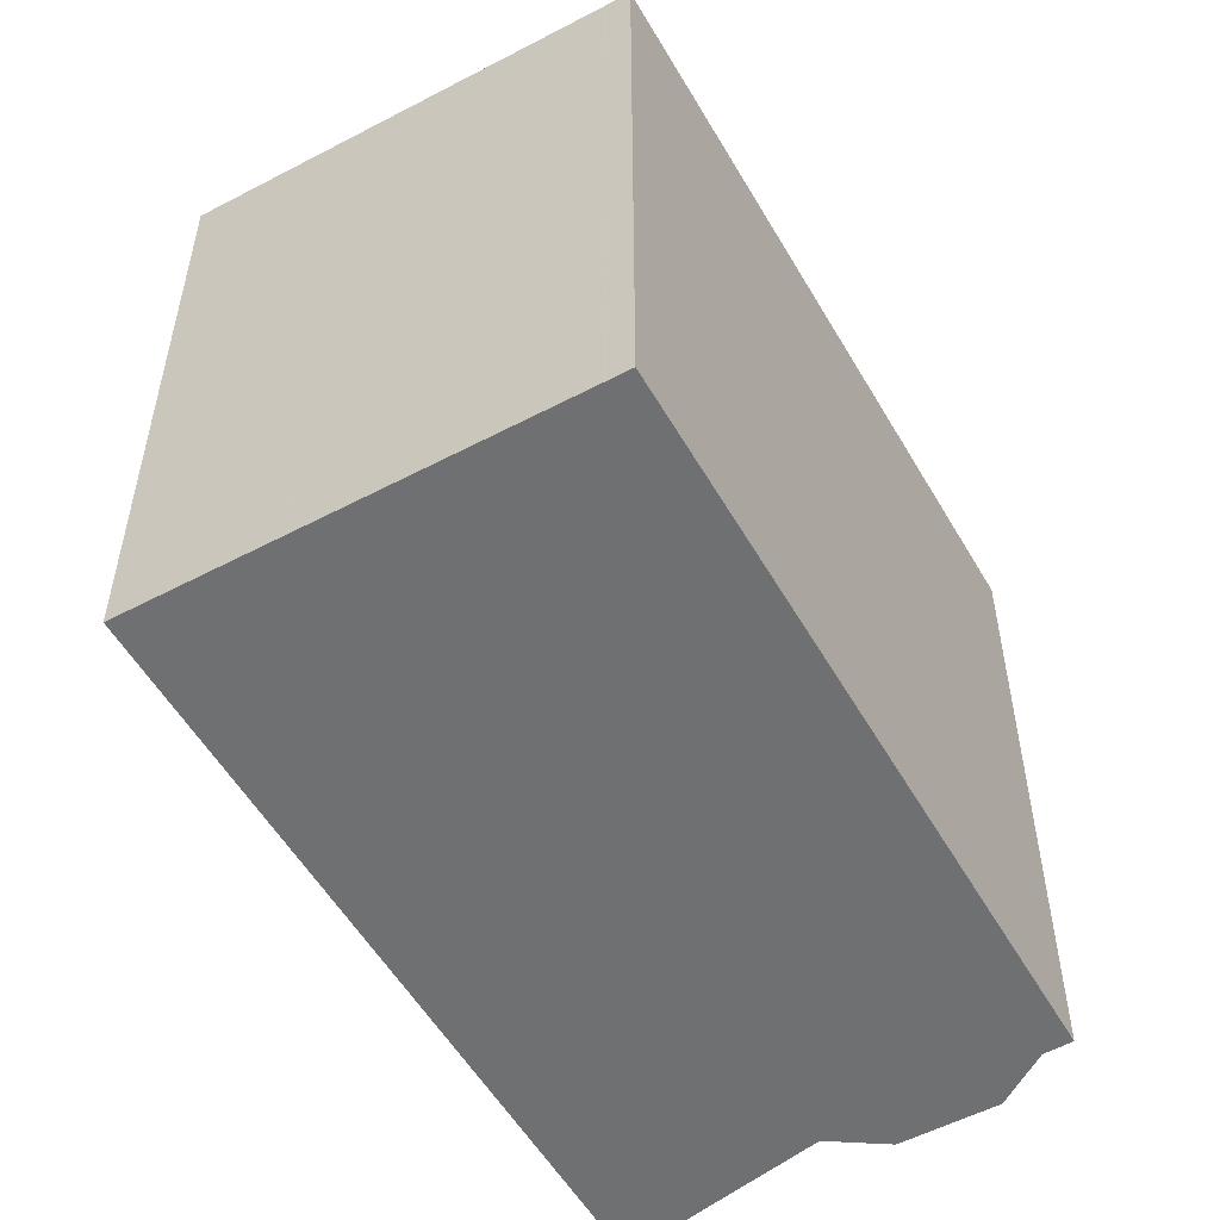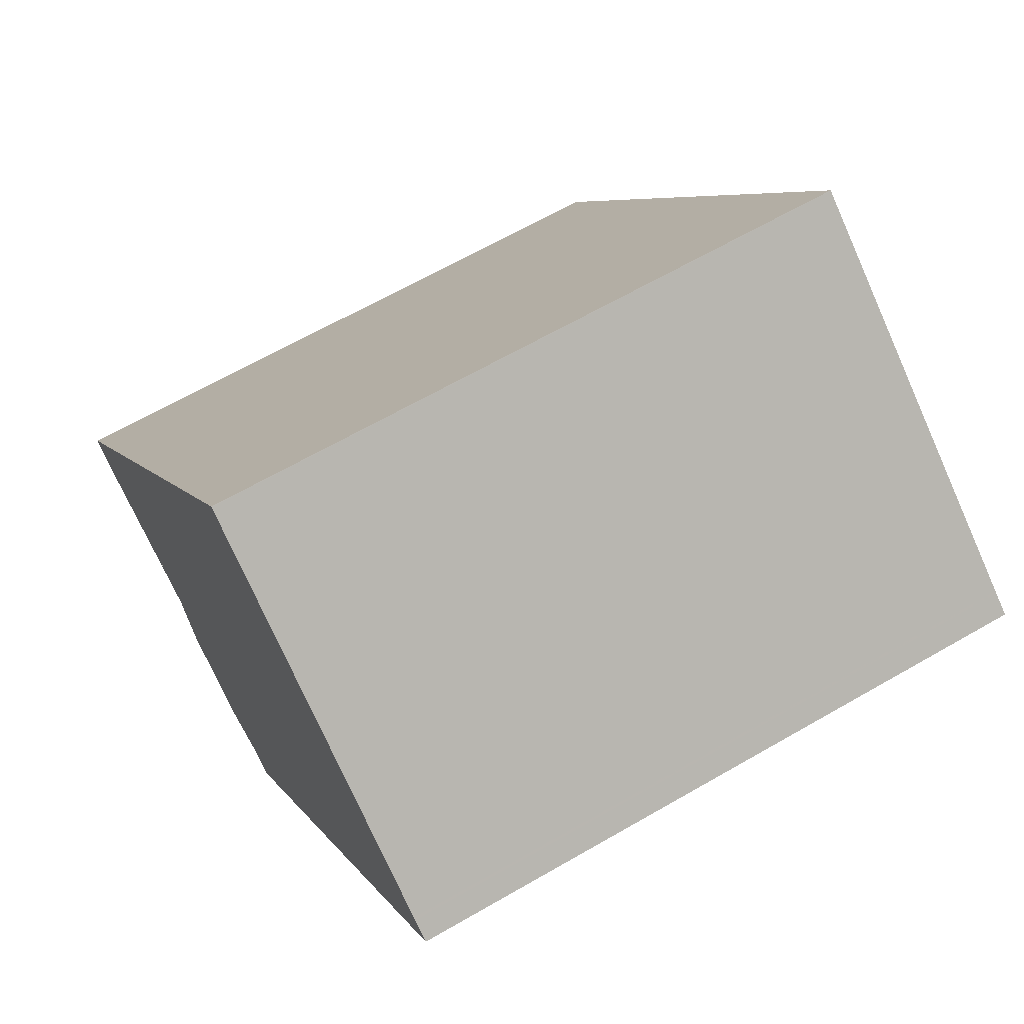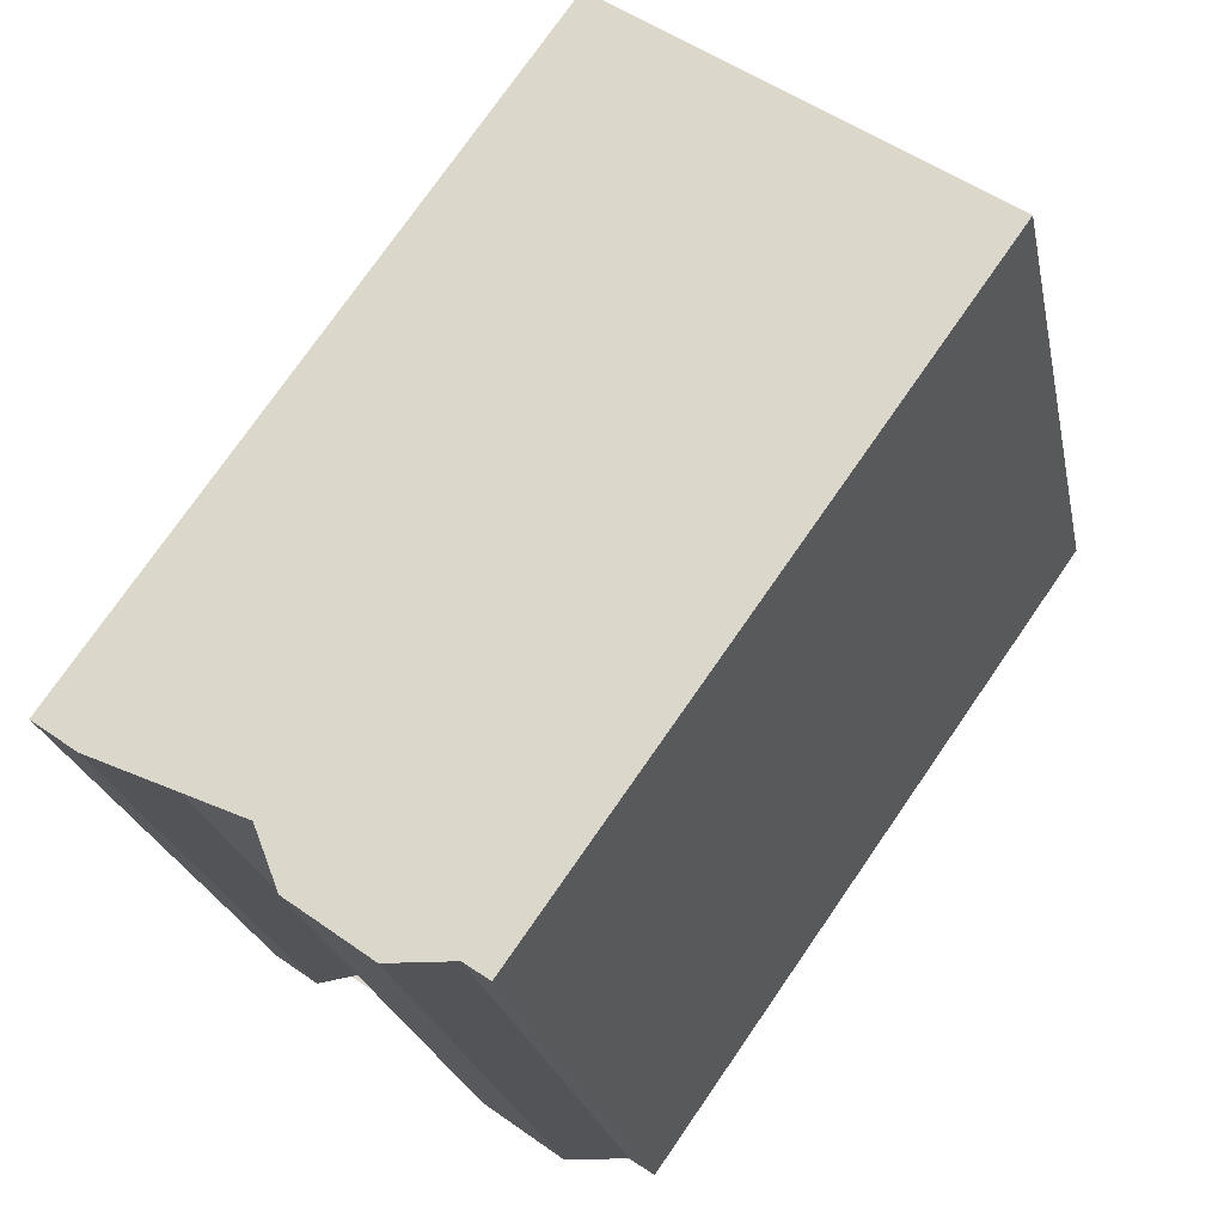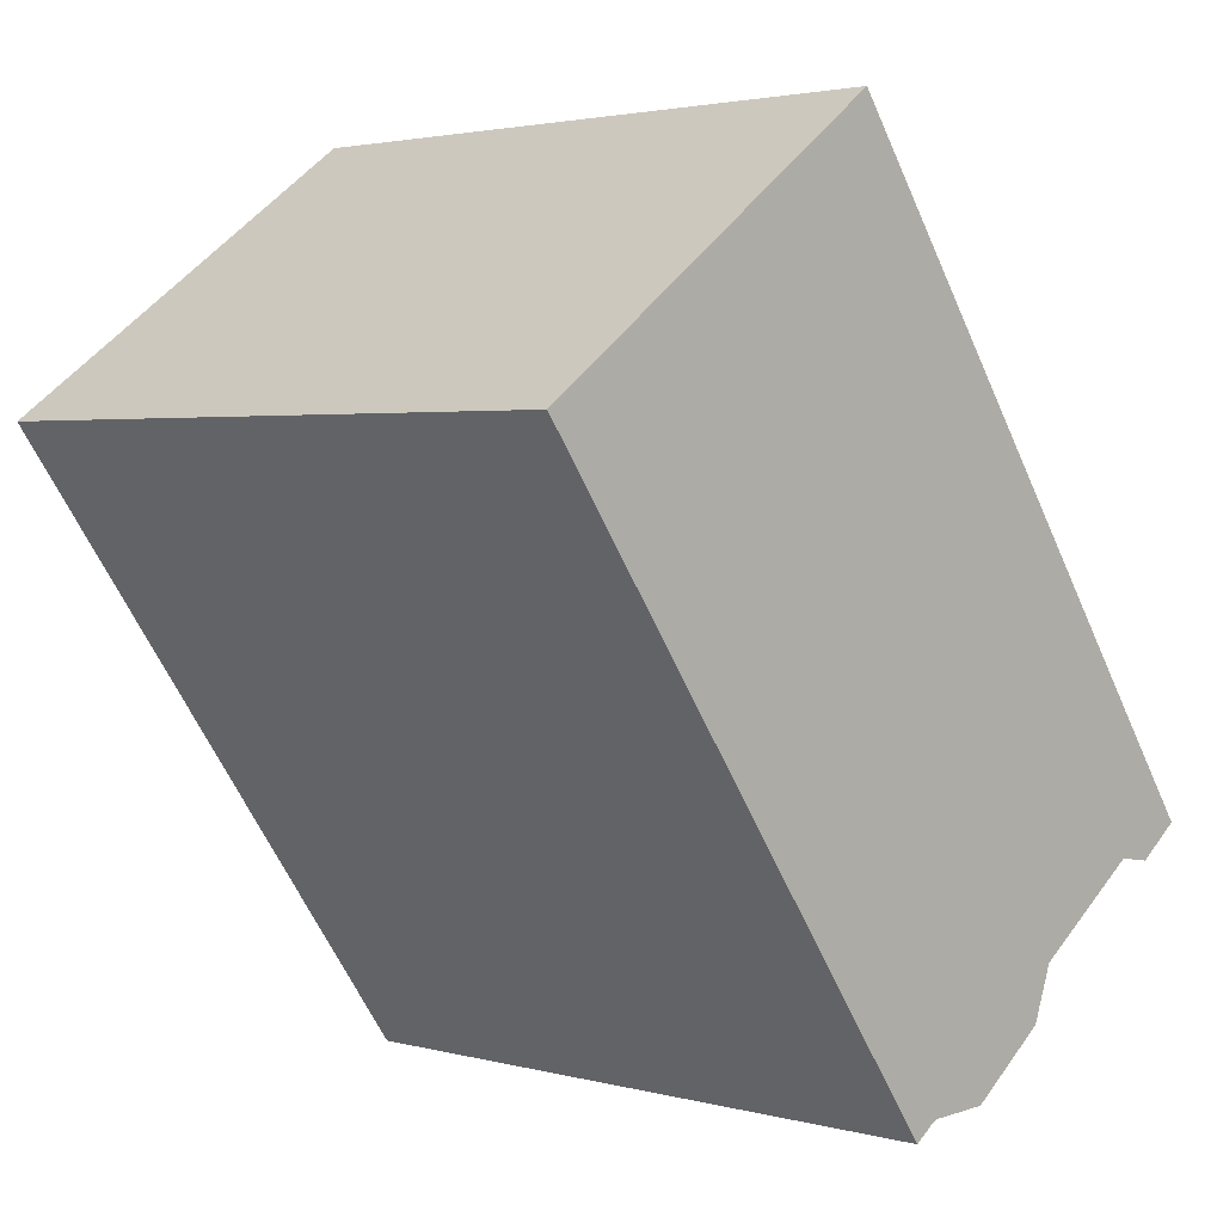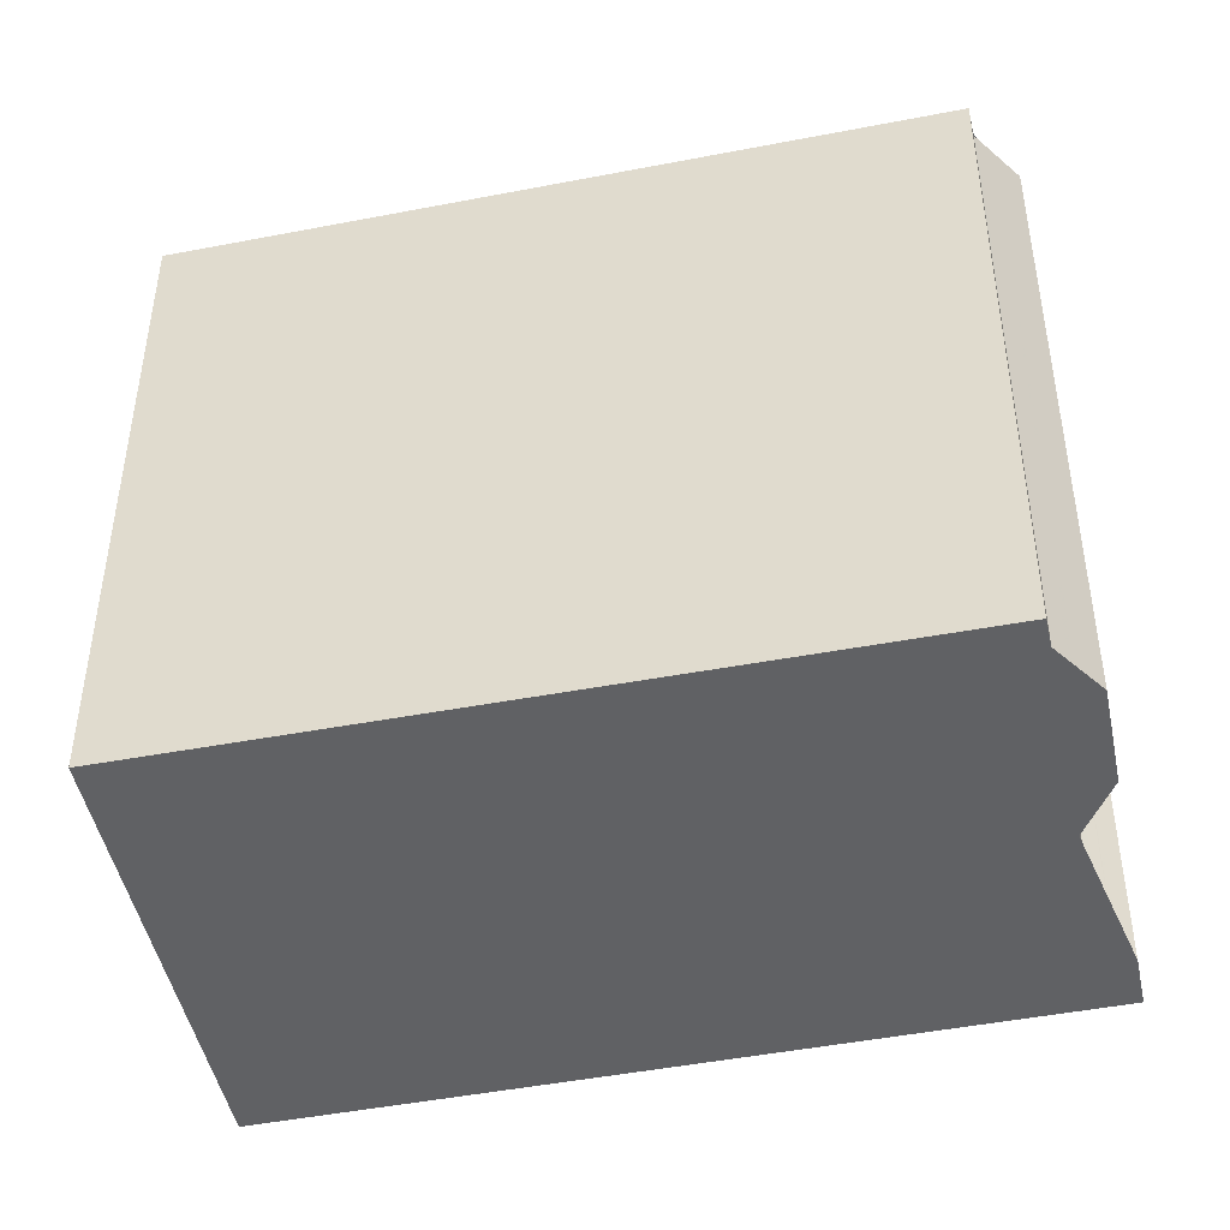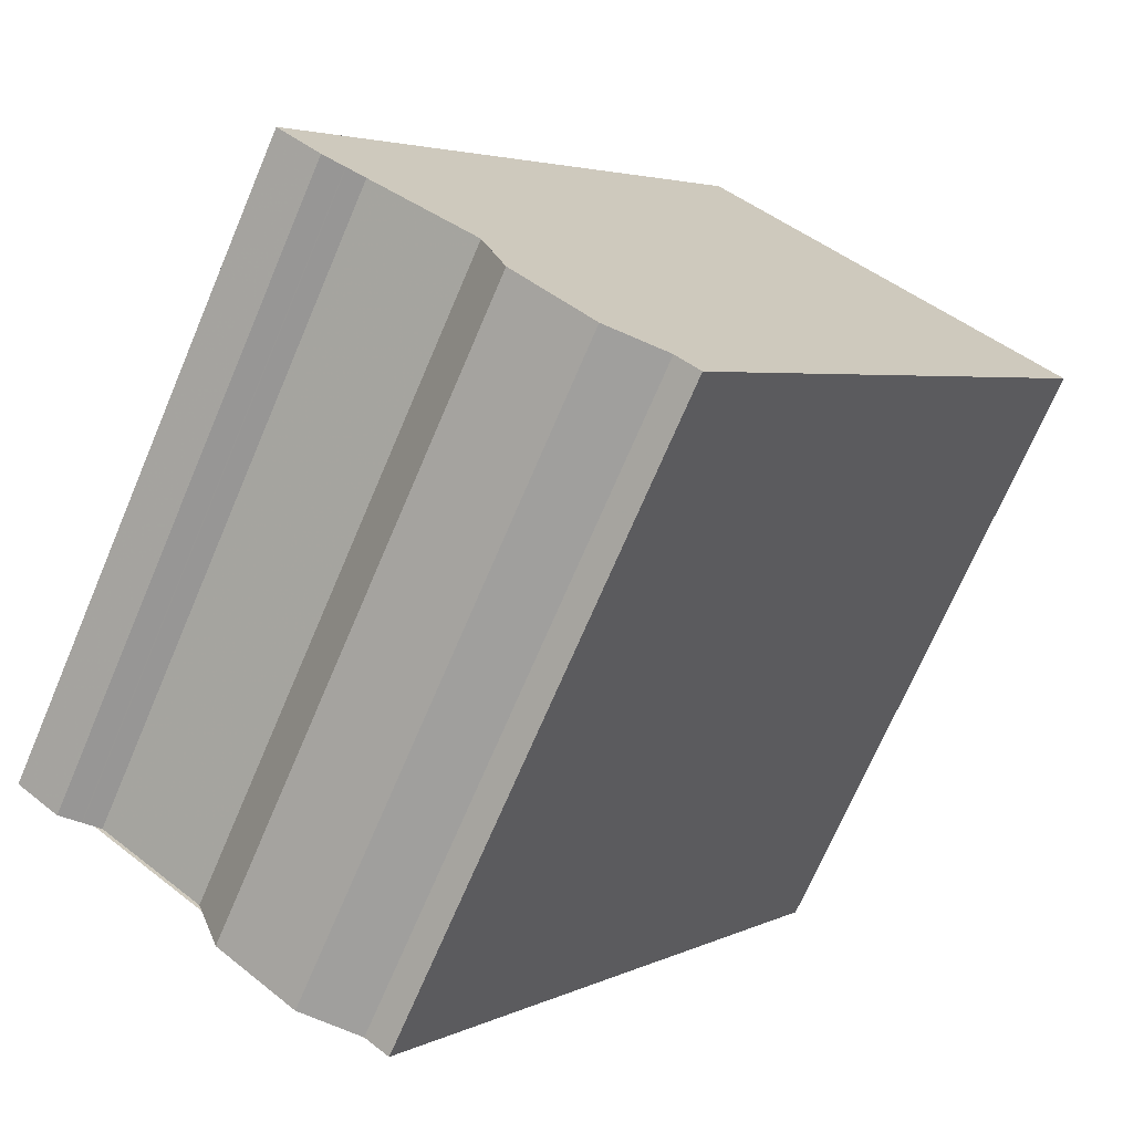
<metadata>
{"format":"obj","ext":"obj","renderer":"f3d","projection":"perspective","resolution":1024,"background":"white","views":[{"elev":-54.9,"azim":-114.9,"up":"+Z"},{"elev":64.8,"azim":-120.2,"up":"+Y"},{"elev":-23.5,"azim":-168.7,"up":"+Y"},{"elev":2.6,"azim":-46.6,"up":"+Y"},{"elev":-46.8,"azim":-42.4,"up":"+Z"},{"elev":-70.9,"azim":156.9,"up":"+Y"}]}
</metadata>
<code>
v -868.1 -1631 9.777
v -869.7 -1632 9.775
v -870 -1633 9.78
v -871.2 -1634 9.778
v -872.2 -1634 9.773
v -872.5 -1634 9.772
v -879 -1625 9.667
v -873.5 -1621 9.673
v -866.8 -1631 9.782
v -867.5 -1631 9.782
v -873.5 -1621 9.673
v -866.9 -1631 9.782
v -878.9 -1625 9.668
v -874.6 -1631 9.739
v -878.9 -1625 9.668
v -873.5 -1621 9.673
v -878.9 -1625 9.668
v -874.1 -1622 9.672
v -874.1 -1622 9.672
v -867.4 -1631 9.782
v -878.6 -1625 9.668
v -878.6 -1625 9.668
v -872.2 -1634 9.773
v -878.7 -1625 9.668
v -878.7 -1625 9.668
v -872.3 -1634 9.773
v -876.4 -1628 9.705
v -876.4 -1628 9.705
v -876.7 -1628 9.704
v -873.5 -1621 9.673
v -876.7 -1628 9.704
v -871.2 -1625 9.711
v -871.2 -1625 9.711
v -871.8 -1625 9.71
v -867 -1630 9.779
v -867.1 -1630 9.779
v -867.6 -1631 9.778
v -868 -1631 9.778
v -869.7 -1632 9.776
v -872.1 -1634 9.773
v -867 -1631 9.78
v -867 -1631 9.78
v -867.8 -1631 9.779
v -867.6 -1631 9.779
v -871.8 -1634 9.775
v -869.8 -1633 9.777
v -867 -1631 9.78
v -867 -1631 9.78
v -867.6 -1631 9.779
v -867.8 -1631 9.779
v -869.8 -1633 9.777
v -871.9 -1634 9.774
v -869.7 -1632 9.775
v -868.1 -1631 9.777
v -868.1 -1631 0
v -869.7 -1632 0
v -869.7 -1632 9.776
v -869.7 -1632 9.775
v -869.7 -1632 0
v -869.7 -1632 0
v -871.2 -1634 9.778
v -870 -1633 9.78
v -870 -1633 0
v -871.2 -1634 -1.776e-15
v -871.8 -1634 9.775
v -871.2 -1634 9.778
v -871.2 -1634 -1.776e-15
v -871.8 -1634 1.776e-15
v -872.2 -1634 9.773
v -872.2 -1634 9.773
v -872.2 -1634 1.776e-15
v -872.2 -1634 -1.776e-15
v -874.6 -1631 9.739
v -872.5 -1634 9.772
v -872.5 -1634 -1.776e-15
v -874.6 -1631 0
v -878.9 -1625 9.668
v -879 -1625 9.667
v -879 -1625 0
v -878.9 -1625 0
v -873.5 -1621 9.673
v -873.5 -1621 9.673
v -873.5 -1621 1.776e-15
v -873.5 -1621 -1.776e-15
v -866.9 -1631 9.782
v -866.8 -1631 9.782
v -866.8 -1631 0
v -866.9 -1631 0
v -867.8 -1631 9.779
v -867.5 -1631 9.782
v -867.5 -1631 0
v -867.8 -1631 0
v -873.5 -1621 9.673
v -873.5 -1621 9.673
v -873.5 -1621 0
v -873.5 -1621 1.776e-15
v -867.4 -1631 9.782
v -866.9 -1631 9.782
v -866.9 -1631 0
v -867.4 -1631 0
v -878.7 -1625 9.668
v -878.9 -1625 9.668
v -878.9 -1625 0
v -878.7 -1625 0
v -876.7 -1628 9.704
v -874.6 -1631 9.739
v -874.6 -1631 0
v -876.7 -1628 0
v -879 -1625 9.667
v -878.9 -1625 9.668
v -878.9 -1625 -1.776e-15
v -879 -1625 0
v -873.5 -1621 9.673
v -874.1 -1622 9.672
v -874.1 -1622 0
v -873.5 -1621 0
v -867.5 -1631 9.782
v -867.4 -1631 9.782
v -867.4 -1631 0
v -867.5 -1631 0
v -874.1 -1622 9.672
v -878.6 -1625 9.668
v -878.6 -1625 0
v -874.1 -1622 0
v -872.3 -1634 9.773
v -872.2 -1634 9.773
v -872.2 -1634 -1.776e-15
v -872.3 -1634 0
v -878.6 -1625 9.668
v -878.7 -1625 9.668
v -878.7 -1625 0
v -878.6 -1625 0
v -872.5 -1634 9.772
v -872.3 -1634 9.773
v -872.3 -1634 0
v -872.5 -1634 -1.776e-15
v -871.2 -1625 9.711
v -873.5 -1621 9.673
v -873.5 -1621 -1.776e-15
v -871.2 -1625 0
v -878.9 -1625 9.668
v -876.7 -1628 9.704
v -876.7 -1628 0
v -878.9 -1625 -1.776e-15
v -867 -1630 9.779
v -871.2 -1625 9.711
v -871.2 -1625 0
v -867 -1630 0
v -867 -1631 9.78
v -867 -1630 9.779
v -867 -1630 0
v -867 -1631 1.776e-15
v -868.1 -1631 9.777
v -868 -1631 9.778
v -868 -1631 -1.776e-15
v -868.1 -1631 0
v -869.8 -1633 9.777
v -869.7 -1632 9.776
v -869.7 -1632 0
v -869.8 -1633 0
v -872.2 -1634 9.773
v -872.1 -1634 9.773
v -872.1 -1634 0
v -872.2 -1634 1.776e-15
v -867 -1631 9.78
v -867 -1631 9.78
v -867 -1631 1.776e-15
v -867 -1631 0
v -868 -1631 9.778
v -867.8 -1631 9.779
v -867.8 -1631 0
v -868 -1631 -1.776e-15
v -871.9 -1634 9.774
v -871.8 -1634 9.775
v -871.8 -1634 1.776e-15
v -871.9 -1634 -1.776e-15
v -870 -1633 9.78
v -869.8 -1633 9.777
v -869.8 -1633 -1.776e-15
v -870 -1633 0
v -866.8 -1631 9.782
v -867 -1631 9.78
v -867 -1631 0
v -866.8 -1631 0
v -867.8 -1631 9.779
v -867.8 -1631 9.779
v -867.8 -1631 0
v -867.8 -1631 0
v -869.8 -1633 9.777
v -869.8 -1633 9.777
v -869.8 -1633 0
v -869.8 -1633 -1.776e-15
v -872.1 -1634 9.773
v -871.9 -1634 9.774
v -871.9 -1634 -1.776e-15
v -872.1 -1634 0
v -868.1 -1631 0
v -869.7 -1632 0
v -870 -1633 0
v -871.2 -1634 0
v -872.2 -1634 0
v -872.5 -1634 0
v -879 -1625 0
v -873.5 -1621 0
v -866.8 -1631 0
v -867.5 -1631 0
f 31 17 15 29
f 33 16 30 32
f 27 21 19 34
f 22 18 19 21
f 17 7 13 15
f 18 11 16 19
f 34 19 16 33
f 25 15 13 24
f 29 15 25 28
f 24 22 21 25
f 28 25 21 27
f 27 23 26 28
f 28 26 6 14 29
f 16 11 8 30
f 29 14 31
f 36 33 32 35
f 40 5 23 27 34 37 38 1 2 39
f 37 34 33 36
f 48 41 42 47
f 50 43 44 49
f 46 3 4 45
f 49 44 41 48
f 41 36 35 42
f 43 38 37 44
f 52 40 39 51
f 44 37 36 41
f 47 9 12 48
f 49 20 10 50
f 48 12 20 49
f 51 46 45 52
f 54 55 56 53
f 58 59 60 57
f 62 63 64 61
f 66 67 68 65
f 70 71 72 69
f 74 75 76 73
f 78 79 80 77
f 82 83 84 81
f 86 87 88 85
f 90 91 92 89
f 94 95 96 93
f 98 99 100 97
f 102 103 104 101
f 106 107 108 105
f 110 111 112 109
f 114 115 116 113
f 118 119 120 117
f 122 123 124 121
f 126 127 128 125
f 130 131 132 129
f 134 135 136 133
f 138 139 140 137
f 142 143 144 141
f 146 147 148 145
f 150 151 152 149
f 154 155 156 153
f 158 159 160 157
f 162 163 164 161
f 166 167 168 165
f 170 171 172 169
f 174 175 176 173
f 178 179 180 177
f 182 183 184 181
f 186 187 188 185
f 190 191 192 189
f 194 195 196 193
f 198 199 200 201 202 203 204 205 206 197

</code>
